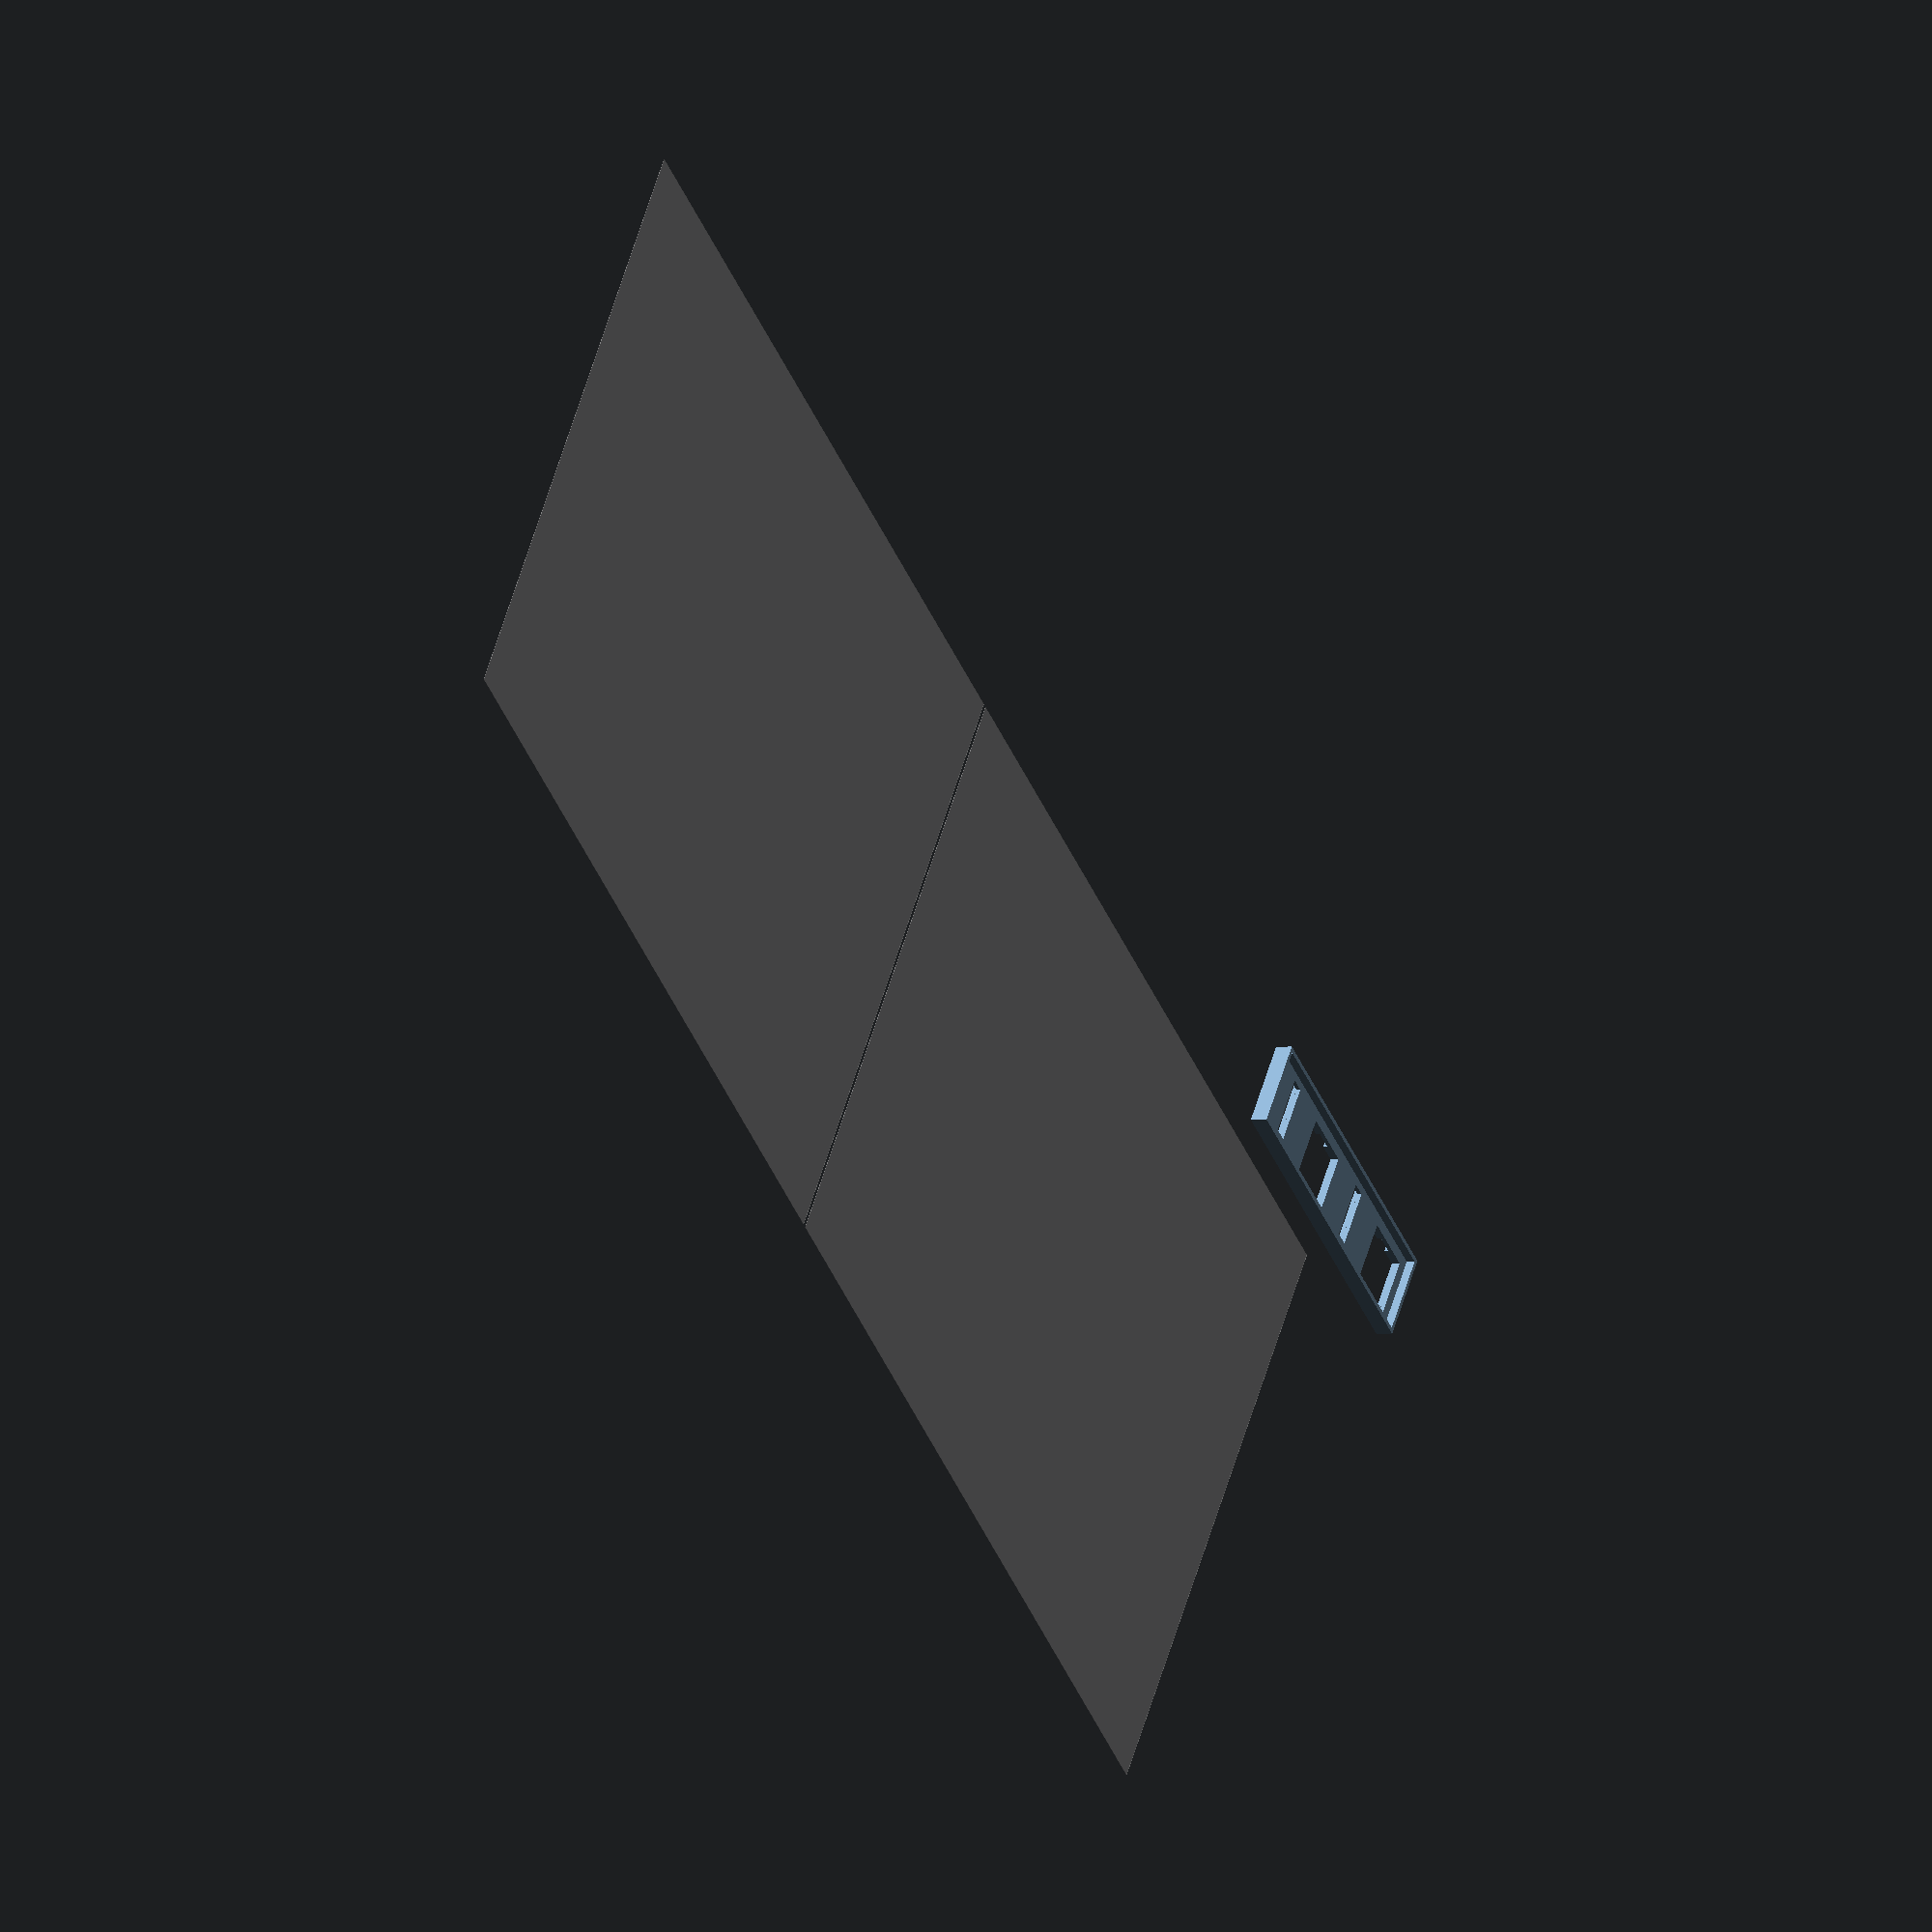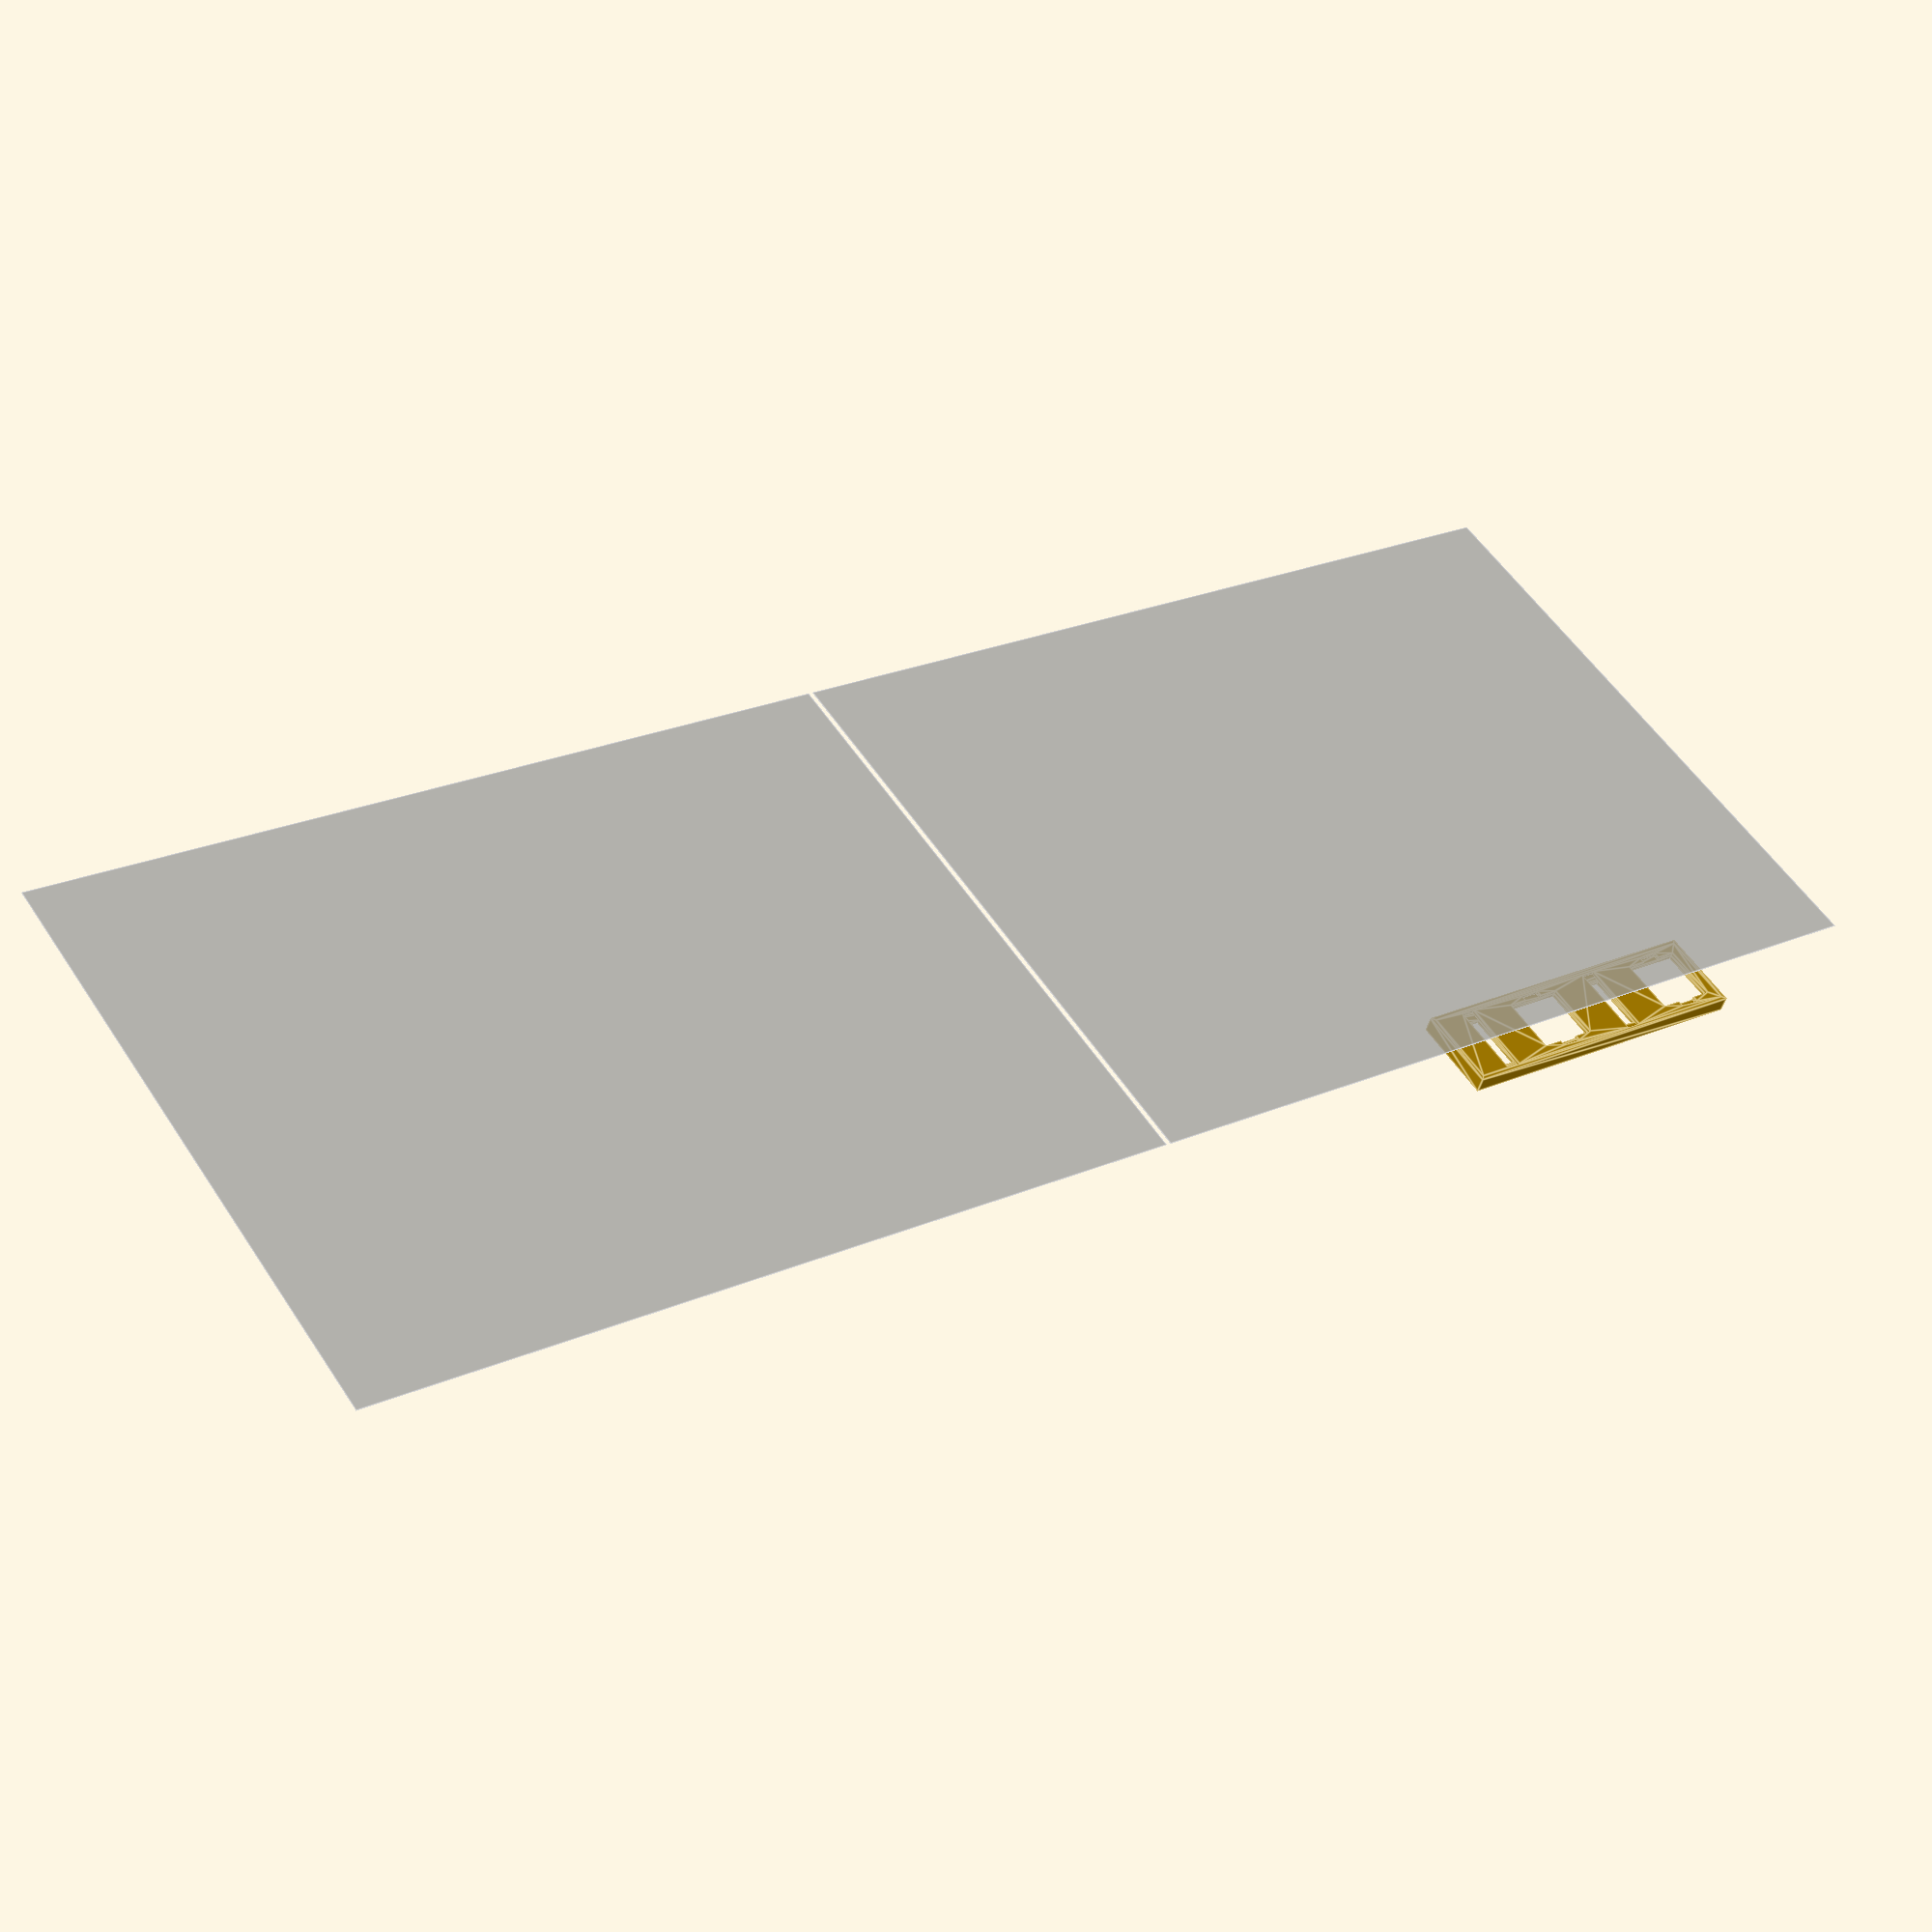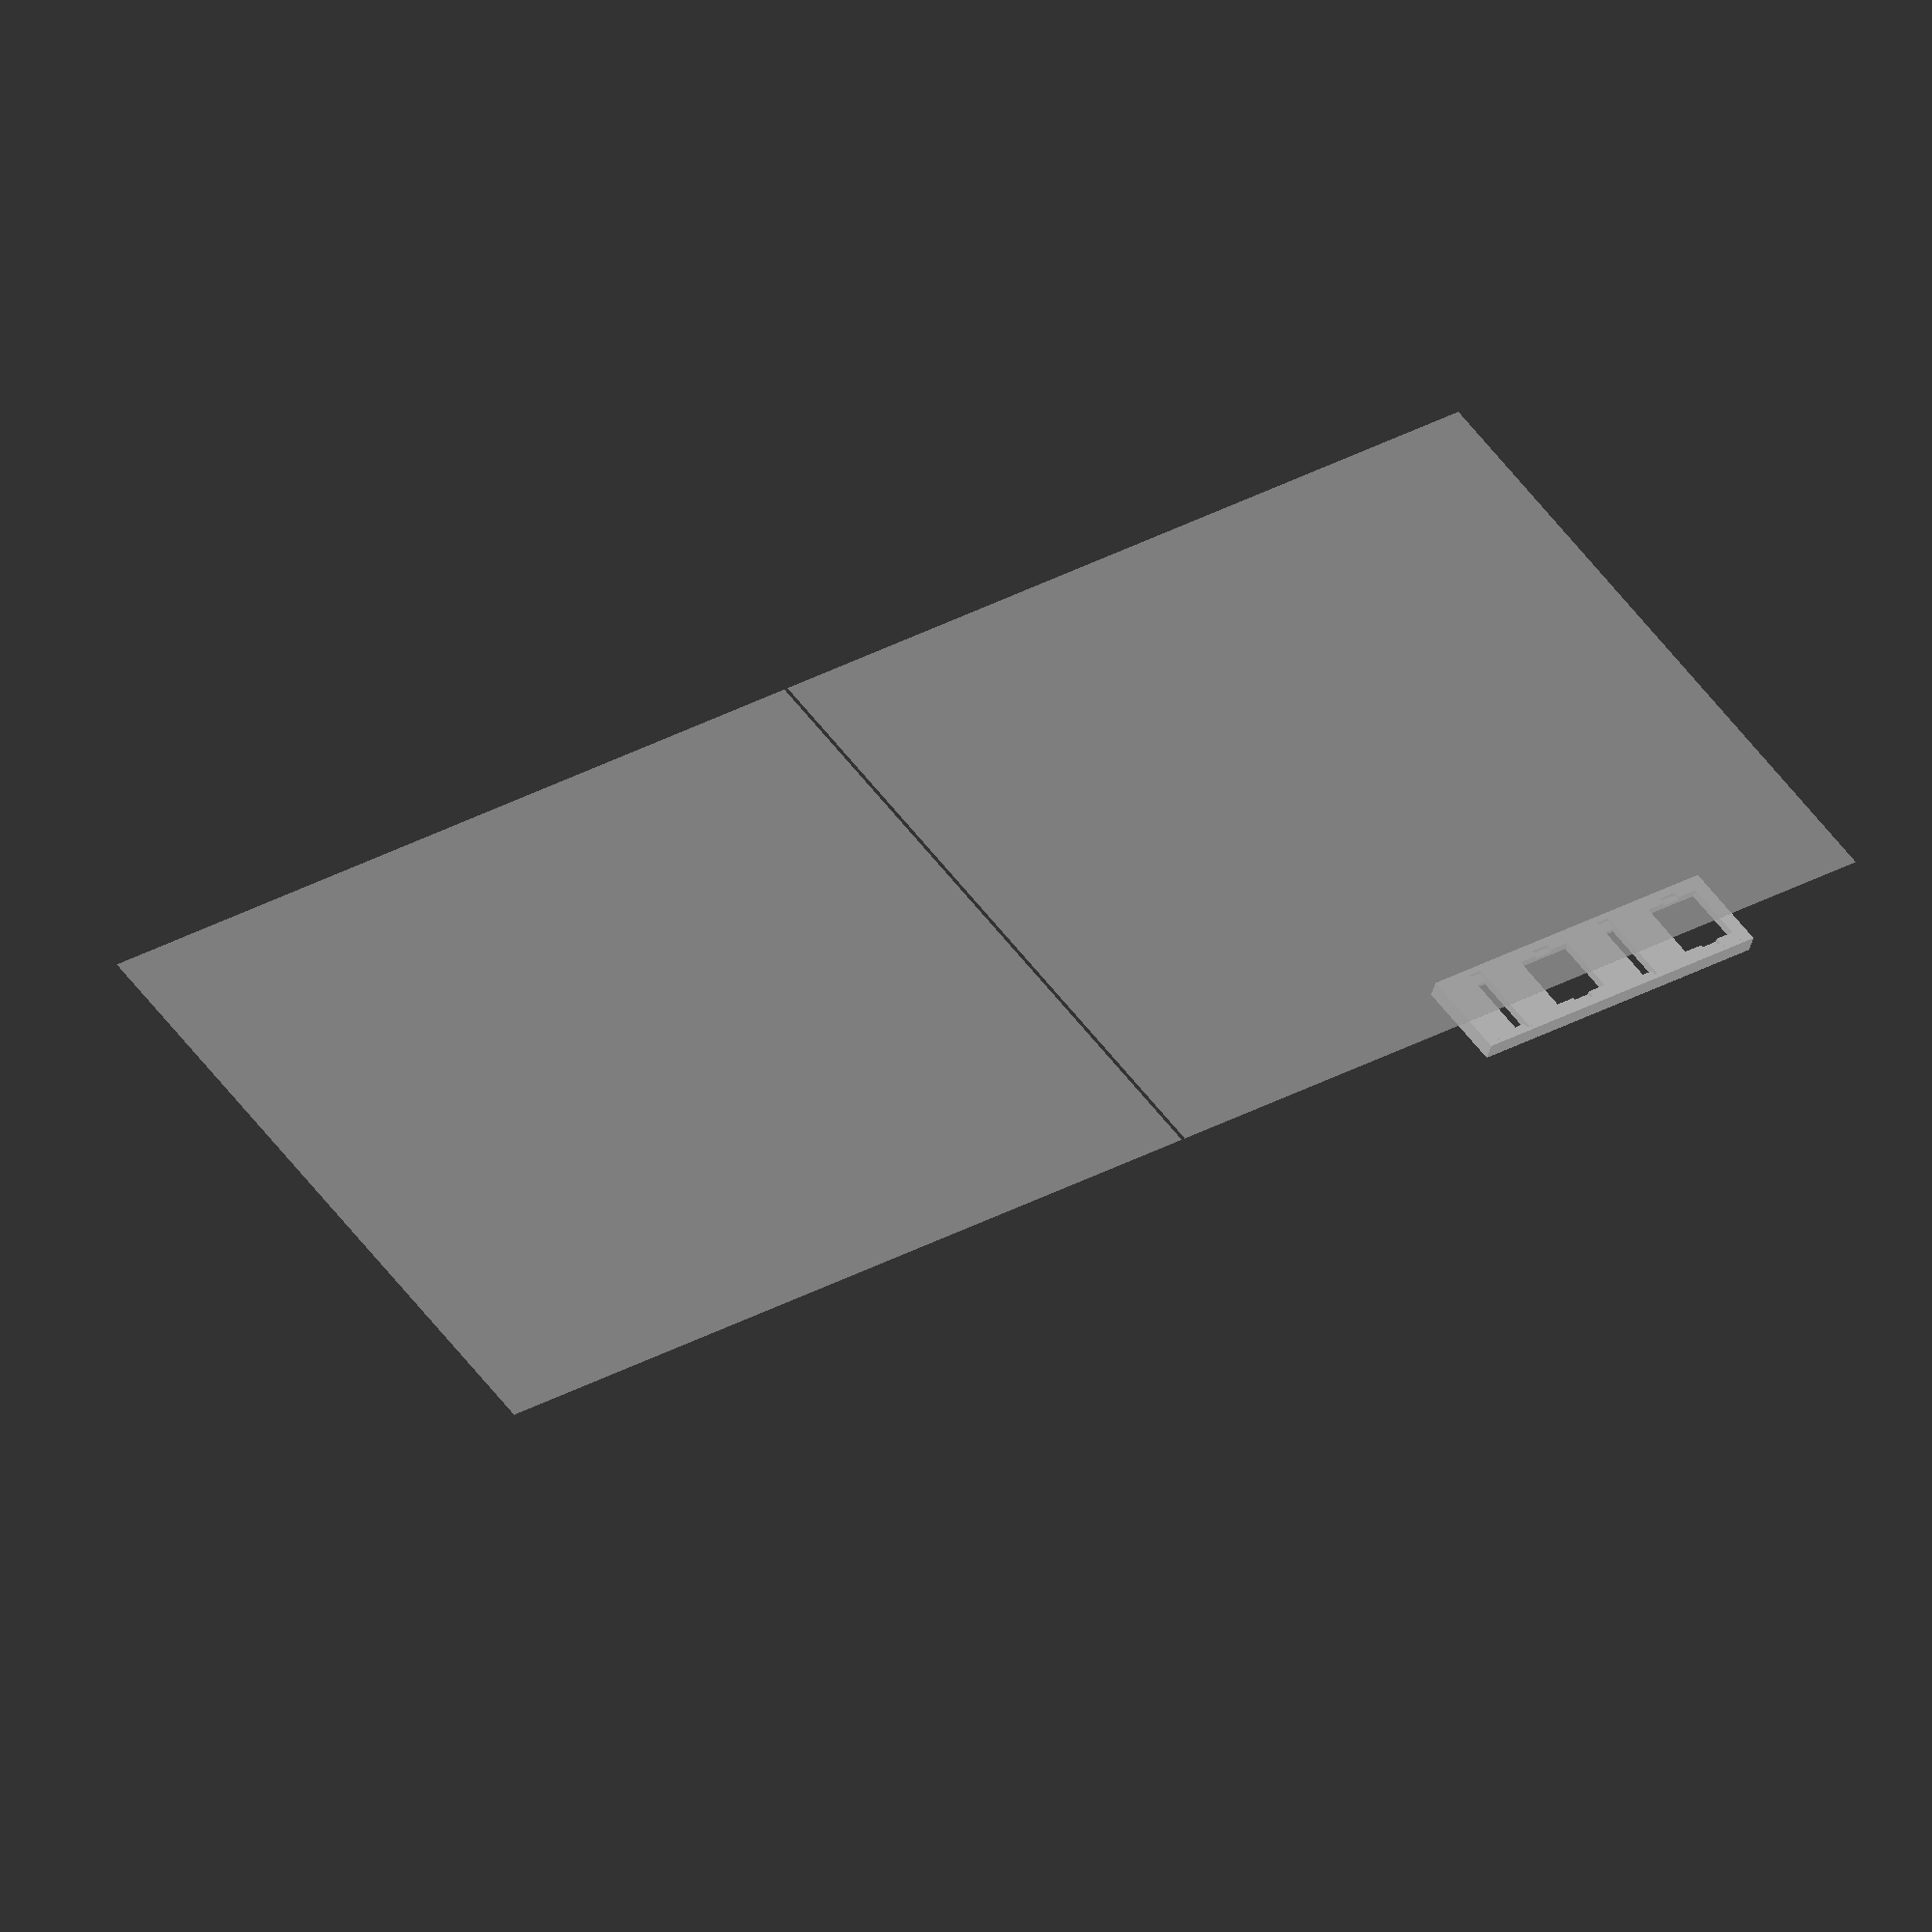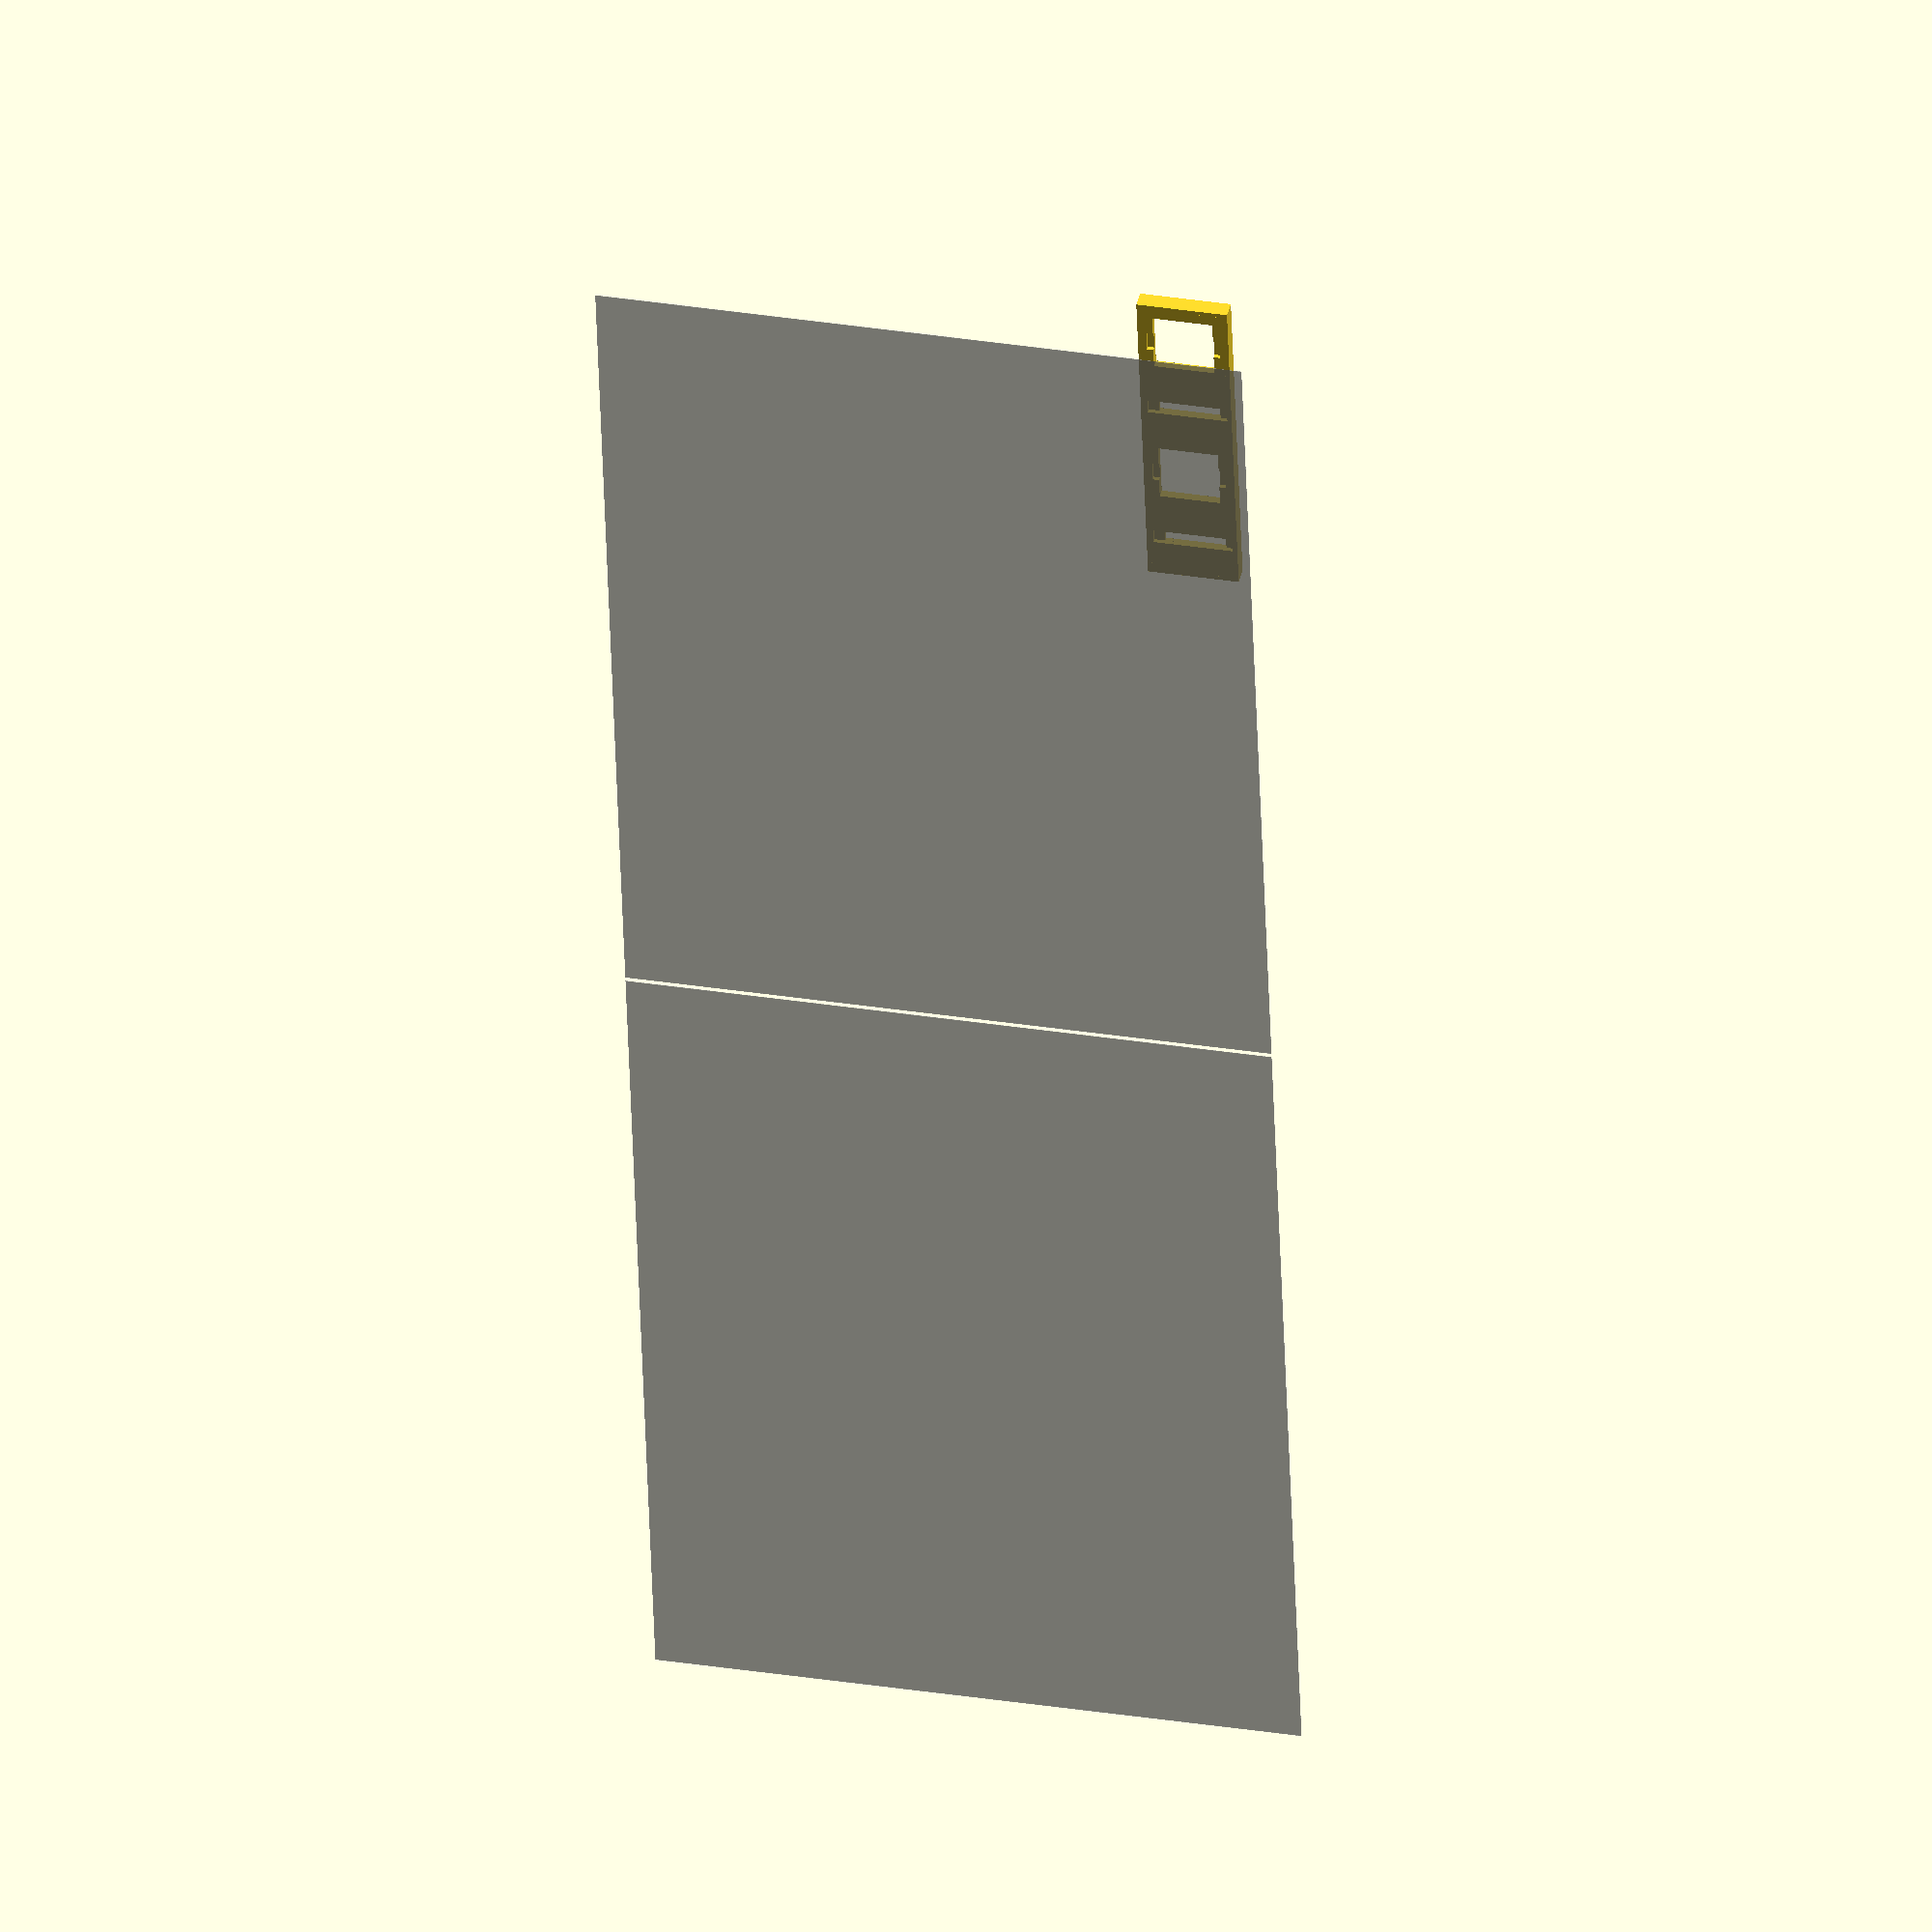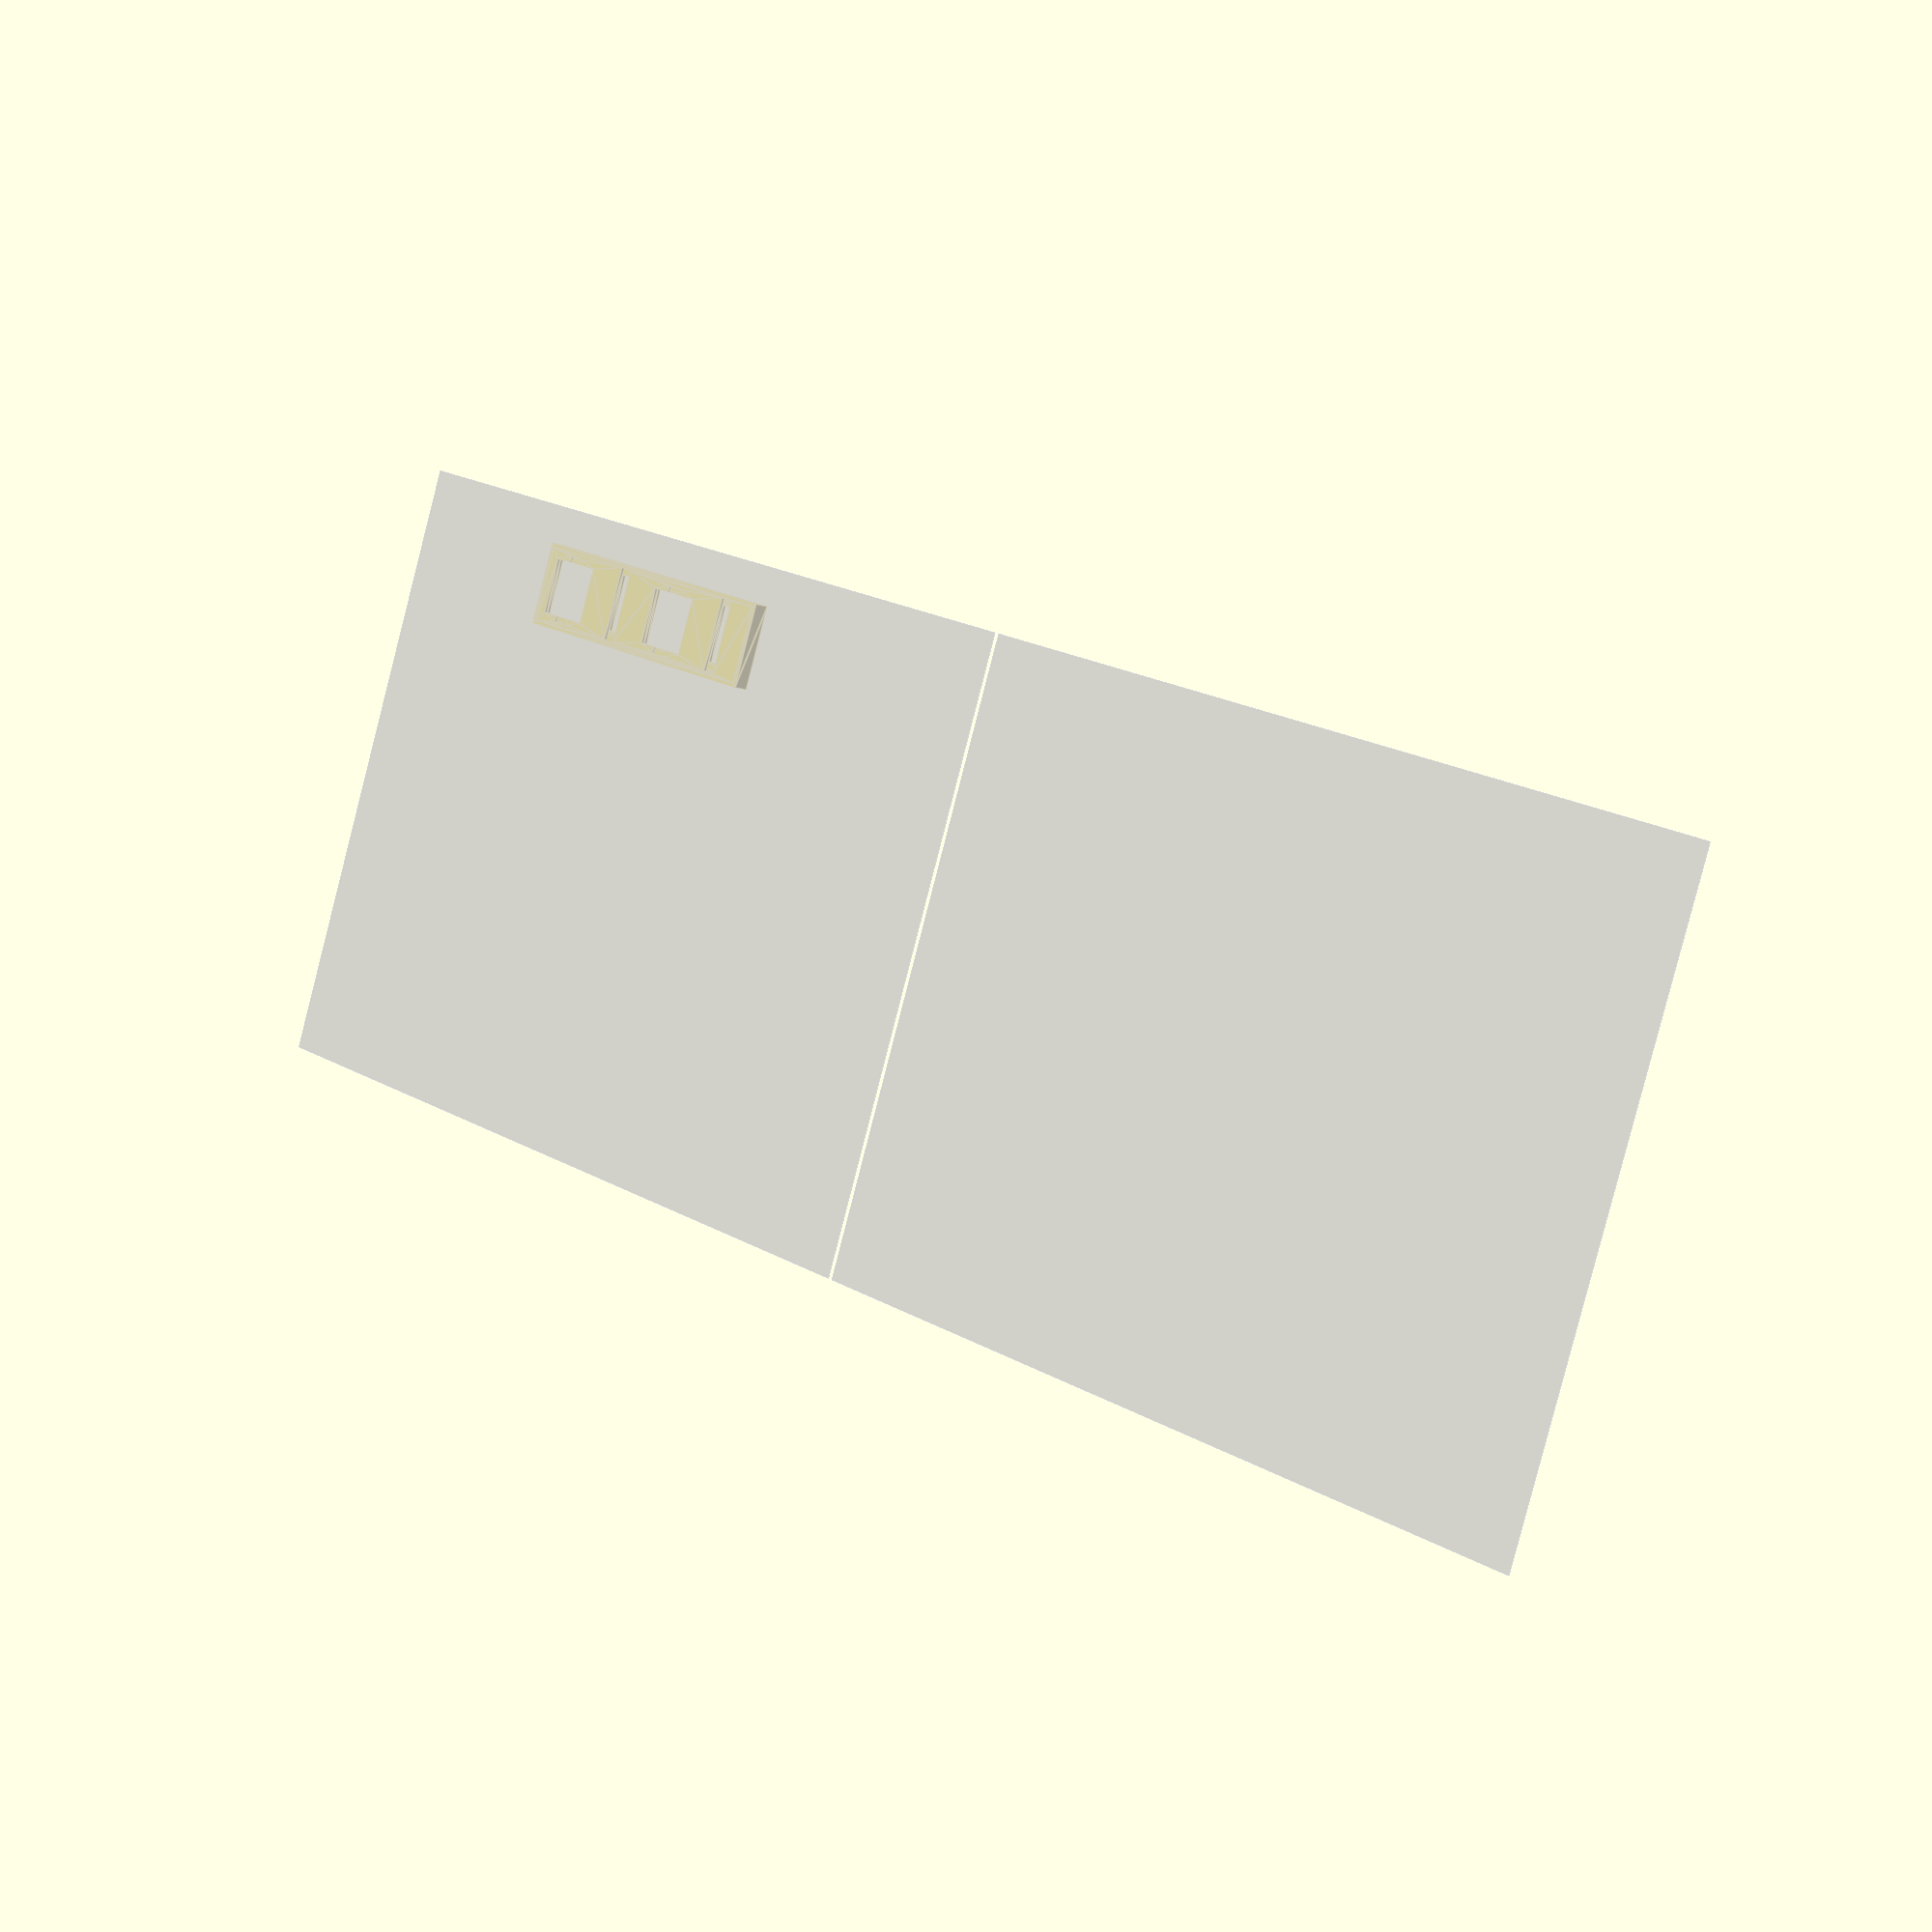
<openscad>
// https://media.digikey.com/pdf/Data%20Sheets/Cherry%20PDFs/MX%20Series.pdf

////////////////////////////////////////////////////////////////////////
// micro b panel connector
// Overall width: 25mm
// Max height: 10mm (measured)
// Hole spacing: 18mm (per datasheet adafru.it/3258)
// Mounting screws: #4-40

// Create a void for the panel mount micro USB connector,
// connector pointing towards +Z, mounting holes aligned along X
module panelmicrob_void(d_front, d_back, h_spc = 18, maxh = 12, ovw = 26, h_dia =4.5 ) {
    d_ovl = d_back + d_front;
    // 1. Clearance holes for #4-40 screws, length d_front
    translate([-h_spc/2, 0, -.01])
    cylinder(d=h_dia, h=d_front+.01);
    translate([ h_spc/2, 0, -.01])
    cylinder(d=h_dia, h=d_front+.01);
    // 2. hole for the connector itself est 10x5mm
    translate([ 0, 0, -.01])
    linear_extrude(height=h_dia)
    square([11, 6],center=true);
    
    // 3. Cutout for the thing itself, length d_bac
    translate([0, 0, -d_back])
    linear_extrude(height=d_back)
    hull() {
        translate([-h_spc/2, 0, 0])
        circle(d=maxh);
        translate([ h_spc/2, 0, 0])
        circle(d=maxh);
    }
}
////////////////////////////////////////////////////////////////////////

$fn = 72;

function IN(x) = x * 25.4;

function rest(seq) = [for(i=[1:1:len(seq)-1]) seq[i]];
function reverse(seq) = seq ? concat(reverse(rest(seq)), [seq[0]]) : [];
function isnumber(x) = abs(x) + 1 >= 0;

$layer = 0;

module void_keyswitch() {
    square(IN(.551), center=true);
    if($layer == 1)
    square([IN(.551)/3, IN(.551)+3], center=true);
}

// 1x2, .. 1x2.75: A = .94
// 1x3: A = 1.5
// 1x7: A = 4.5
// 1x8, ..., 10: A = 5.25

$costar_stabilizer_offset_y = -0.65;
$costar_stabilizer_width = 3.3 + .1;
$costar_stabilizer_height = 14.2;
$costar_offset_layer = 5;
// kad uses +-1.65 in X and -6.45+7.75 for costar stabilizers
module void_keyswitch_stabilizer(A, B=0) {
    void_keyswitch();

    for(dx = [-A, A]) {
        translate([-dx, $costar_stabilizer_offset_y]) {
            square([$costar_stabilizer_width, $costar_stabilizer_height+$costar_offset_layer*$layer], center=true);
        }
    }
}

module void_keyswitch_as(N) {
    if(N <= 1.75) void_keyswitch();
    else if(N <= 2.75) void_keyswitch_stabilizer(11.9);
    else if(N <= 3) void_keyswitch_stabilizer(19.05);
    else if(N <= 4) void_keyswitch_stabilizer(28.575);
    else if(N <= 4.5) void_keyswitch_stabilizer(34.671);
    else if(N <= 5.5) void_keyswitch_stabilizer(42.8625);
    else if(N <= 6) void_keyswitch_stabilizer(47.5);
    else if(N <= 6.25) void_keyswitch_stabilizer(50);
    else if(N <= 7) void_keyswitch_stabilizer(50);
    else void_keyswitch_stabilizer(66.75);
}

module keyrow(widths) {
    if(widths) {
        width = widths[0];
        if(width > 0) {
            translate([IN(.375) * width, 0])
            void_keyswitch_as(width);
        }
        translate([IN(.75) * abs(width), 0])
            keyrow(rest(widths));
    }
}

module keyrowsr(rows) {
    if(rows) {
        row = rows[0];
        if(isnumber(row)) {
            translate([0, IN(.75) * row])
            keyrowsr(rest(rows));
        } else {
            translate([0, IN(.375)])
            keyrow(row);
            translate([0, IN(.75)])
            keyrowsr(rest(rows));
        }
    }
}

module keyrows(rows) { keyrowsr(reverse(rows)); }

module cutrows_r(rows, left, ovl) {
    if(rows) {
        row = rows[0];
        height = row[0];
        width = row[1];
        if(left) {
            translate([-IN(.375), -IN(.75)])
            offset(.125) square([width * IN(.75), height * IN(.75)]);
        } else {
            translate([-IN(.375) + width * IN(.75), -IN(.75)])
            offset(.125) square([ovl * IN(.75), height * IN(.75)]);
        }
        translate([0, height*IN(.75)])
        cutrows_r(rest(rows), left, ovl);
    }
}

module cutrows(rows, left=true, ovl=99) { cutrows_r(reverse(rows), left=left, ovl=ovl); }



module layer() {
    difference() {
        square([IN(.75 * $cells_x), IN(.75*$cells_y)]);
        keyrows($layout);
    }
}

$plate_th1 = 1.0;
$plate_th2 = 2.0;
$wall_th = 8;
$num_holes = 6;
$wall = 8;
m3_clearance = 3.6;
m3_counterbore_dia = 5.7;
m3_counterbore_h = 2.5;
m3_threaded_insert = 3.9;
m2_threaded_insert = 3.3;
$angle = 3.5;
$min_h = 8;
function max_h() = $min_h + sin($angle) * (IN(.85*$cells_y) + 2*$wall);
$floor = 2;

module m3_screw_counterbore(len, counterbore_depth=m3_counterbore_h) {
    cylinder(d=m3_clearance, h=len);
    translate([0,0,len-.01])
    cylinder(d=m3_counterbore_dia, h=counterbore_depth);
}

module m3_threaded_insert(len) {
    translate([0,0,-len+.01])
    cylinder(d=m3_threaded_insert, h=len);
}

module distribute(n, t) {
    echo("distribute", n, t);
    for(i=[0:1:n-1]) {
        translate(t * (i / (n-1))) children();
    }
}

module keeb() {

    translate([0,0,$plate_th2])
    linear_extrude($plate_th1, convexity=36) layer($layer=0);

    linear_extrude($plate_th2, convexity=36) layer($layer=1);

    difference() {
        linear_extrude($wall_th, convexity=2)
        difference() {
        translate([-$wall,-$wall,0])
        square([IN(.75 * $cells_x)+2*$wall, IN(.75*$cells_y)+2*$wall]);
        square([IN(.75 * $cells_x), IN(.75*$cells_y)]);
        }

        translate([-$wall/2, -$wall/2])
        distribute($num_holes, [IN(.75 * $cells_x) + $wall,0,0]) {
            m3_screw_counterbore(4, 8);

            translate([0, IN(.75*$cells_y)+$wall/2])
            translate([0, $wall/2])
            m3_screw_counterbore(4, 8);
        }

        let($stage = 1) children();
    }
}

module slice(left, delta, height=32, center=true) {
    linear_extrude(height, center=center, convexity=12)
    offset(delta=delta)
    cutrows($cut, left=left);
}
// %slice(false, delta=.2);

module divided_keyboard(left=1, right=1) {
    if(left)
    color("#ee7777") intersection() { keeb() children(); slice(true, delta=-.2); }
    if(right)
    color("#7777ee") render() intersection() { keeb() children(); slice(false, delta=-.2); }
}

module base_outline() {
    scale([1, 1/cos($angle), 1])
    difference() {
        translate([-$wall,-$wall,0])
        square([IN(.75 * $cells_x)+2*$wall, IN(.75*$cells_y)+2*$wall]);
        square([IN(.75 * $cells_x), IN(.75*$cells_y)]);
    }
}

module shear_yz(v) {
    multmatrix([ [1, 0, 0, 0],
                 [0, 1, v, 0],
                 [0, 0, 1, 0],
                 [0, 0, 0, 1]])
        children();
}

// construct the base with its bottom flat at Z=0
module base0() {
    render() {
        intersection() {
            rotate([$angle, 0, 0]) {
                translate([0,0,-500])
                cube(1000, center=true);
            }
            shear_yz(-tan($angle))
            translate([0, 0, -$min_h]) {
                linear_extrude(height=max_h(), convexity=6) base_outline();

                translate([0,0,-$floor])
                scale([1, 1/cos($angle), 1])
                linear_extrude(height=$floor, convexity=6)
                translate([-$wall,-$wall,0])
                square([IN(.75 * $cells_x)+2*$wall, IN(.75*$cells_y)+2*$wall]);
            }
        }
    }
}

module m2_insert_riser(h, do_void) {
    if(do_void) {
        translate([0,0,-.5])
        cylinder(d=m2_threaded_insert, h=h+2);
    } else {
        cylinder(d=m2_threaded_insert + 3, h=h);
    }
}

module m3_insert_riser(h, do_void) {
    if(do_void) {
        translate([0,0,-.5])
        cylinder(d=m3_threaded_insert, h=h+2);
    } else {
        cylinder(d=m3_threaded_insert + 3, h=h);
    }
}

// put the base with the INTENDED TOP at z=0, slice off the unneeded part,
// add mounting holes for threaded insertts
module base_inplace() {
    difference() {

        intersection()  {
            union() {
                rotate([-$angle, 0, 0]) {
                    difference() {
                        union() {
                            render(convexity=4) base0();
                            let($stage=0) children();
                        }
                        let($stage=1) children();
                    }
                }
                let($stage=2) children();
            }
        }


        let($stage=3) children();

        translate([-$wall/2, -$wall/2])
        distribute($num_holes, [IN(.75 * $cells_x) + $wall,0,0]) {
            color("#ff0000")
            m3_threaded_insert(4);

            translate([0, IN(.75*$cells_y)+$wall/2])
            translate([0, $wall/2])
            color("#ff0000")
            m3_threaded_insert(4);
        }
    }
}

module base() {
    translate([0,0,$min_h])
    rotate([$angle, 0, 0])
    base_inplace() children();
}

module split_base(left, right, frac=.5, inplace=false, delta=.2) {
    ovl_x = IN(.75 * $cells_x) + 2*$wall;
    if(left) {
        intersection() {
            translate([ovl_x*.25-delta-$wall,0,0])
            cube([ovl_x * frac, 1000, 1000], center=true);
            if(inplace) base_inplace() children(); else base() children();
        }
    }
    if(right) {
        intersection() {
            if(inplace) base_inplace() children(); else base() children();
            translate([ovl_x*.75+delta-$wall,0,0])
            cube([ovl_x * frac, 1000, 1000], center=true);
        }
    }
}

module sixteen() {
    $cells_x = 4;
    $cells_y = 4;
    $layout = [ [1, 1, 1, 1], [1, 1, 1, 1], [1, 1, 1, 1], [1, 1, 1, 1] ];

    children();
}

module minimal() {
    $wall_th = 4;
    $plate_th2 = 1.0;
    $cells_x = 4;
    $cells_y = 1;
    $layout = [ [1, 3 ] ];
    children();
}

module clip_post(zz=2) {
    rotate([90,0,0])
    linear_extrude(height=3, center=true)
    polygon([
        [1, 0], 
        [1, 3],
        [0, 3],
        [0, 3+zz],
        [1, 4+zz],
        [-1, 5+zz],
        [-2, 0]
    ]);
}

module clip_board(xx, yy, zz=2) {
    translate([-xx/2, -yy/2]) rotate(45) clip_post(zz);
    translate([ xx/2, -yy/2]) rotate(135) clip_post(zz);
    translate([ xx/2,  yy/2]) rotate(-135) clip_post(zz);
    translate([-xx/2,  yy/2]) rotate(-45) clip_post(zz);
}

module post_board(x, y, h, do_void) {
    translate([-x/2, -y/2]) m2_insert_riser(h, do_void);
    translate([ x/2, -y/2]) m2_insert_riser(h, do_void);
    translate([ x/2,  y/2]) m2_insert_riser(h, do_void);
    translate([-x/2,  y/2]) m2_insert_riser(h, do_void);
}

module clip_seesaw() { clip_board(IN(1.3), IN(0.5)); }
module post_neopixel(h, do_void) {
    translate([IN(-.5), IN(.06)])
    m3_insert_riser(h, do_void);
    translate([IN(.5), IN(.06)])
    m3_insert_riser(h, do_void);
}

minimal() { 
    $wall = 1;
    $num_holes = 0;
    keeb();
    // base_inplace() { }
}
// split_base(true, true, inplace=true);

if(1) {
    translate([-$wall-4, -$wall-4,-32]) {
        %cube([200, 150, .1]);
        translate([201,0,0])
        %cube([199, 150, .1]);
    }
}

</openscad>
<views>
elev=181.7 azim=36.8 roll=243.0 proj=o view=wireframe
elev=225.7 azim=213.2 roll=13.8 proj=p view=edges
elev=43.4 azim=38.3 roll=165.2 proj=o view=wireframe
elev=320.1 azim=92.0 roll=192.8 proj=o view=solid
elev=7.9 azim=160.1 roll=222.8 proj=p view=edges
</views>
